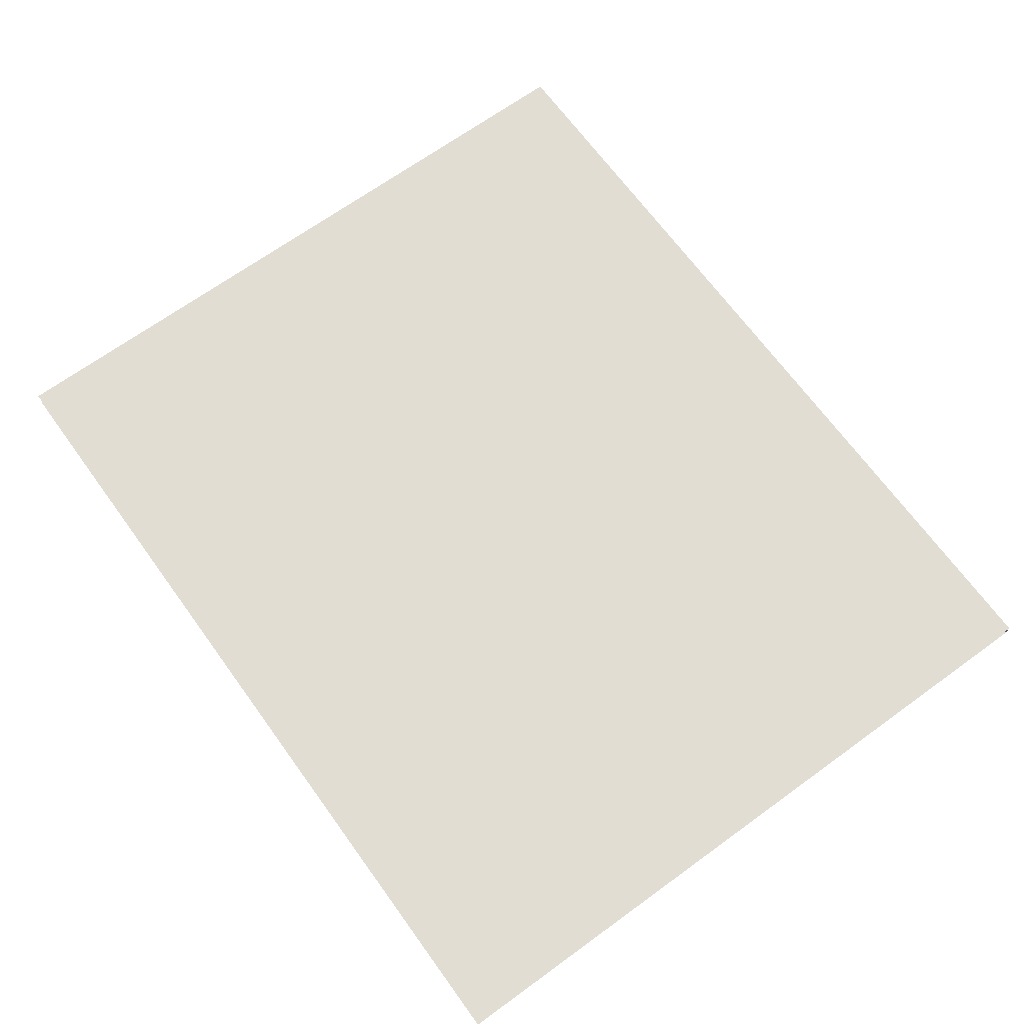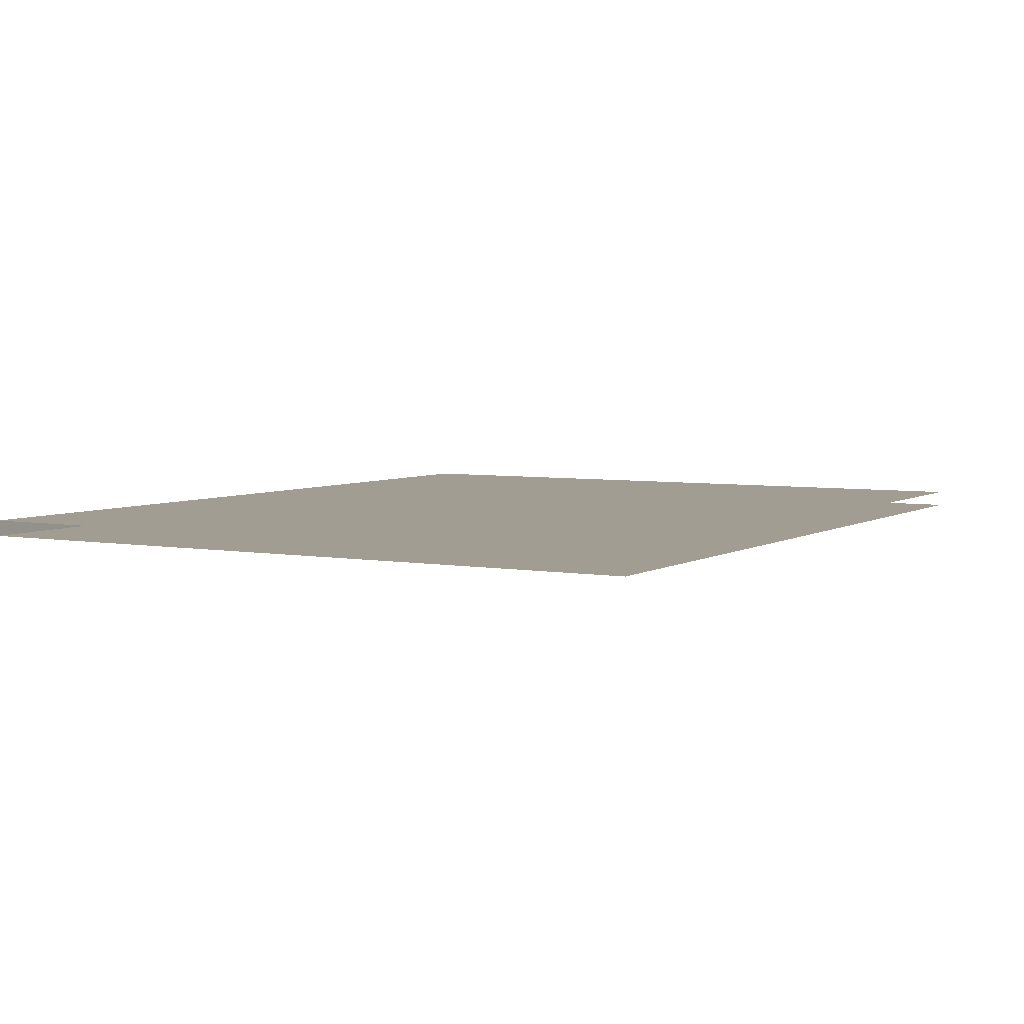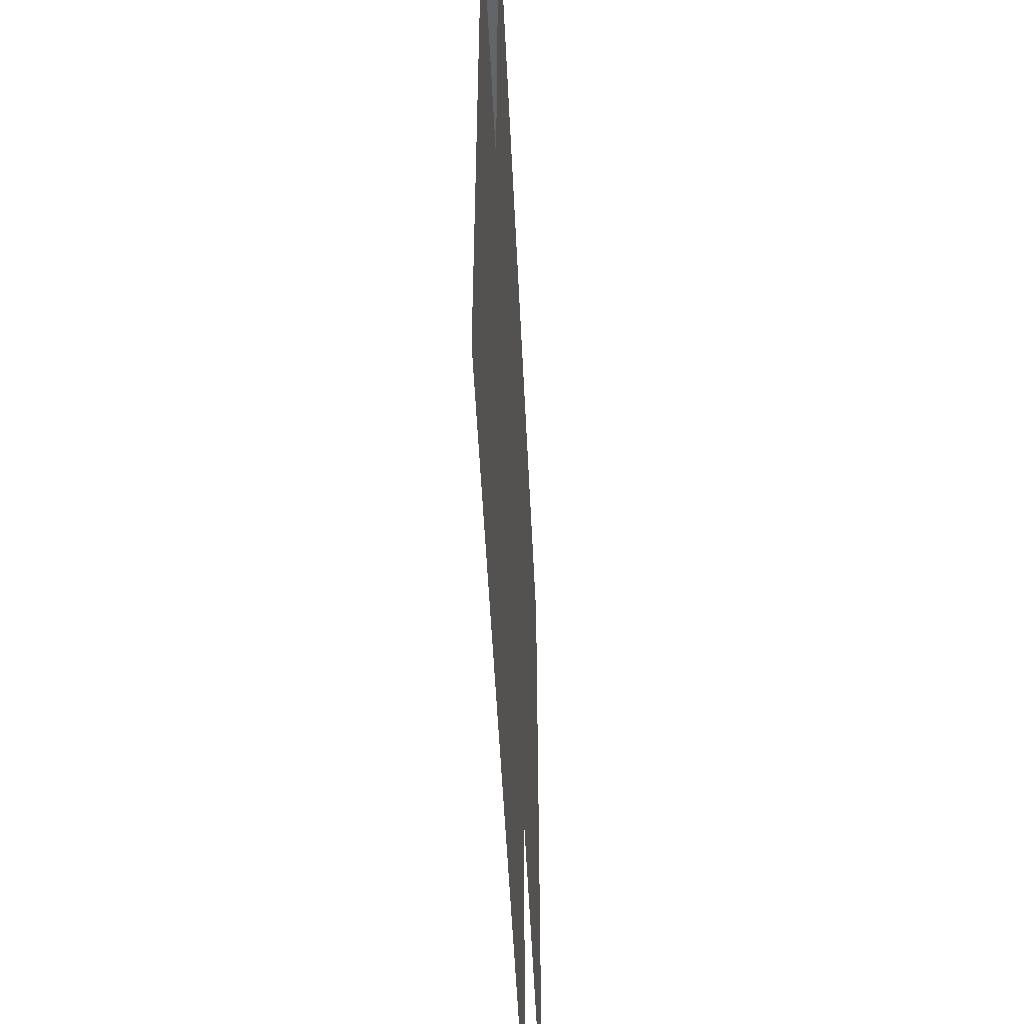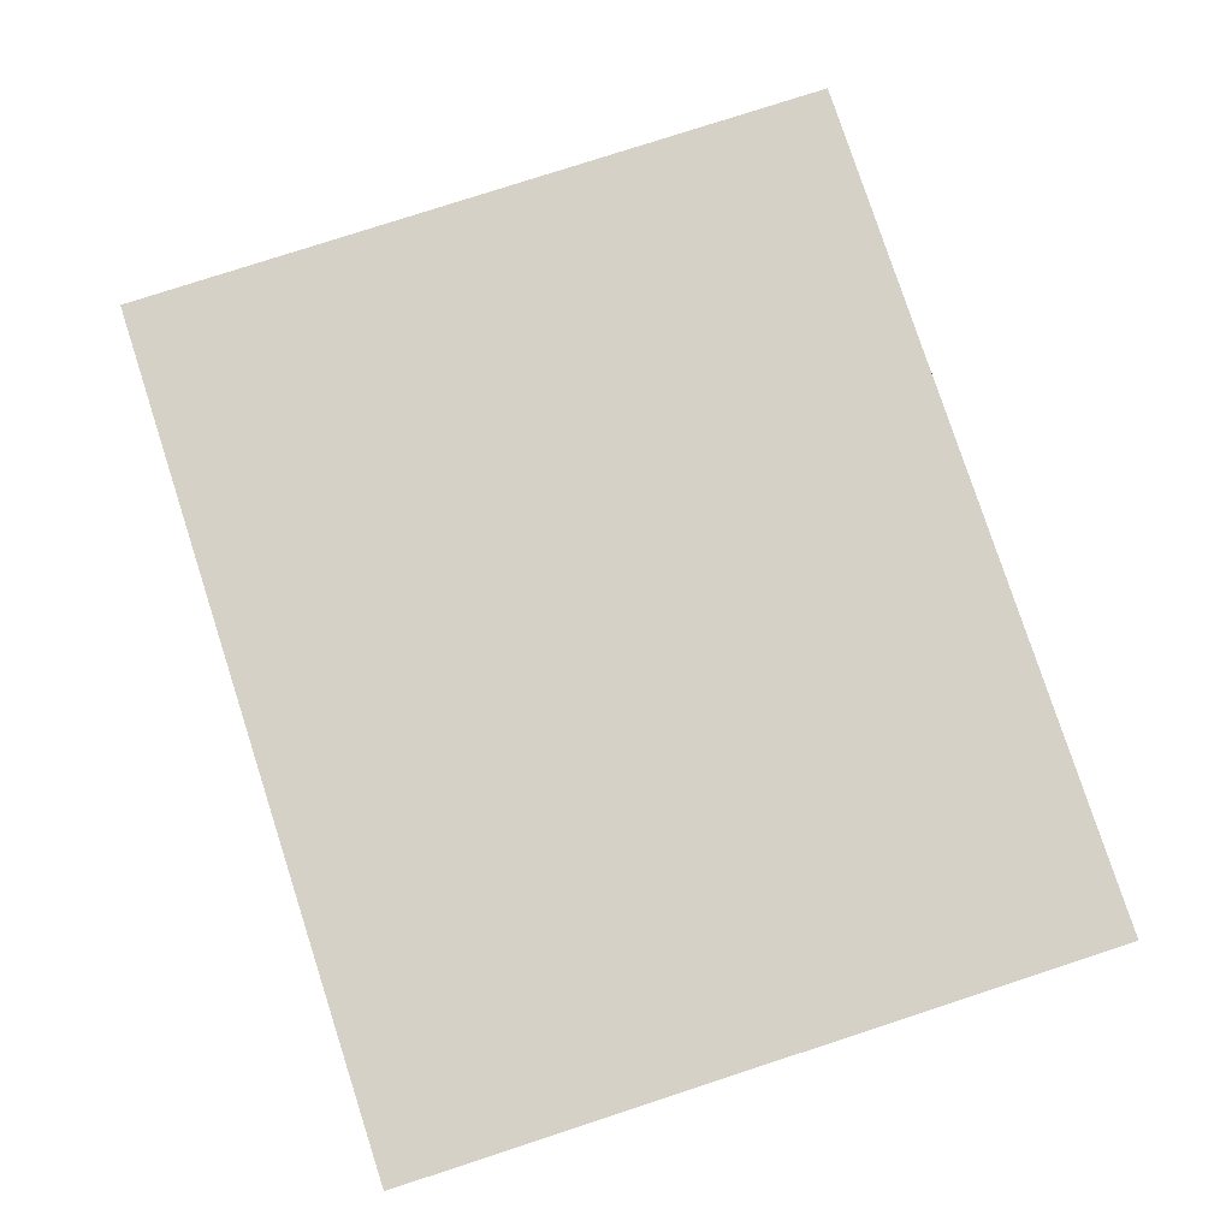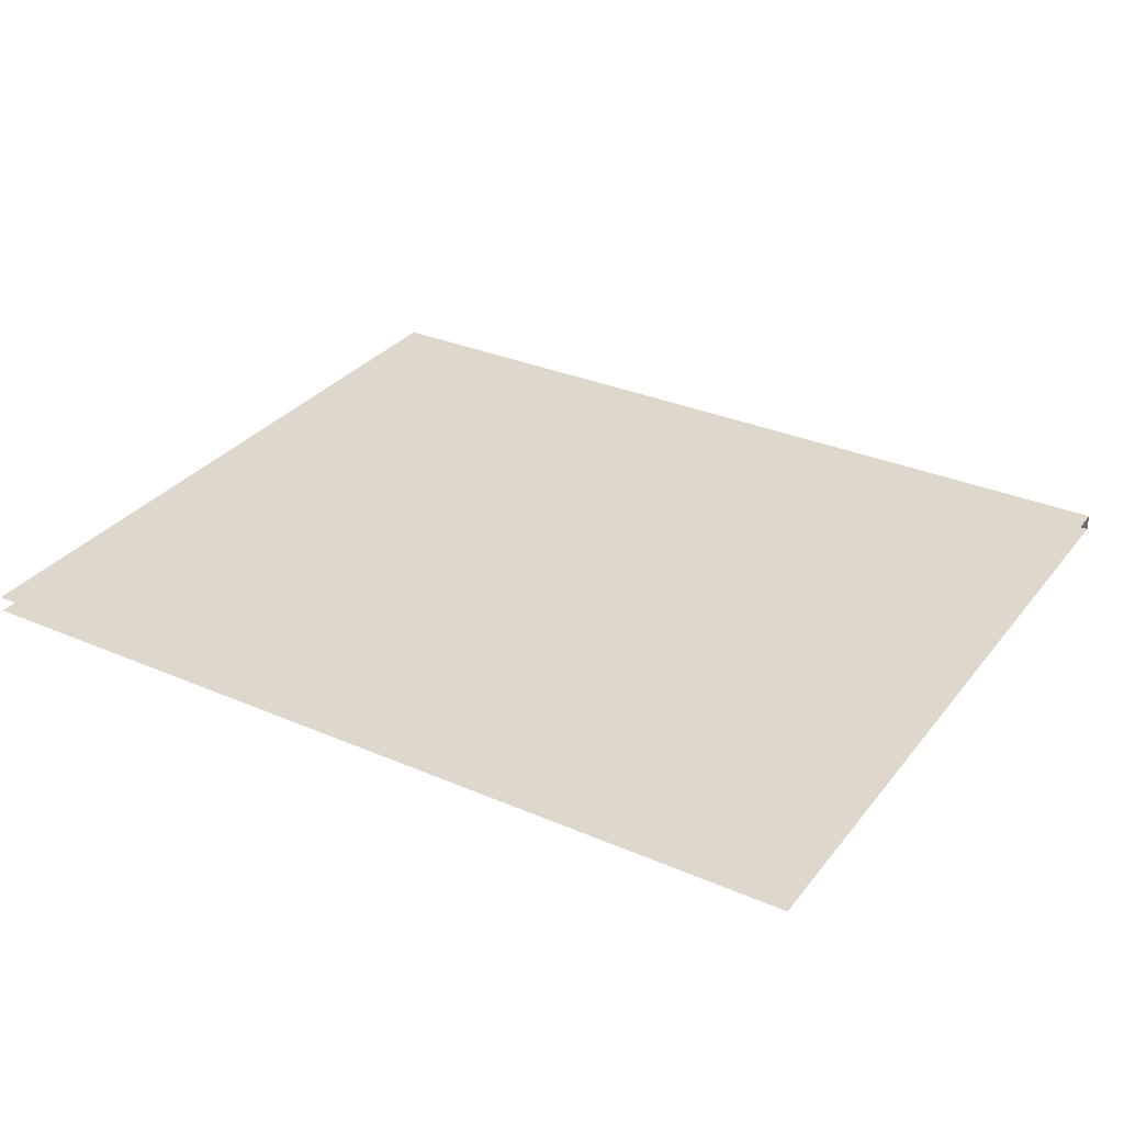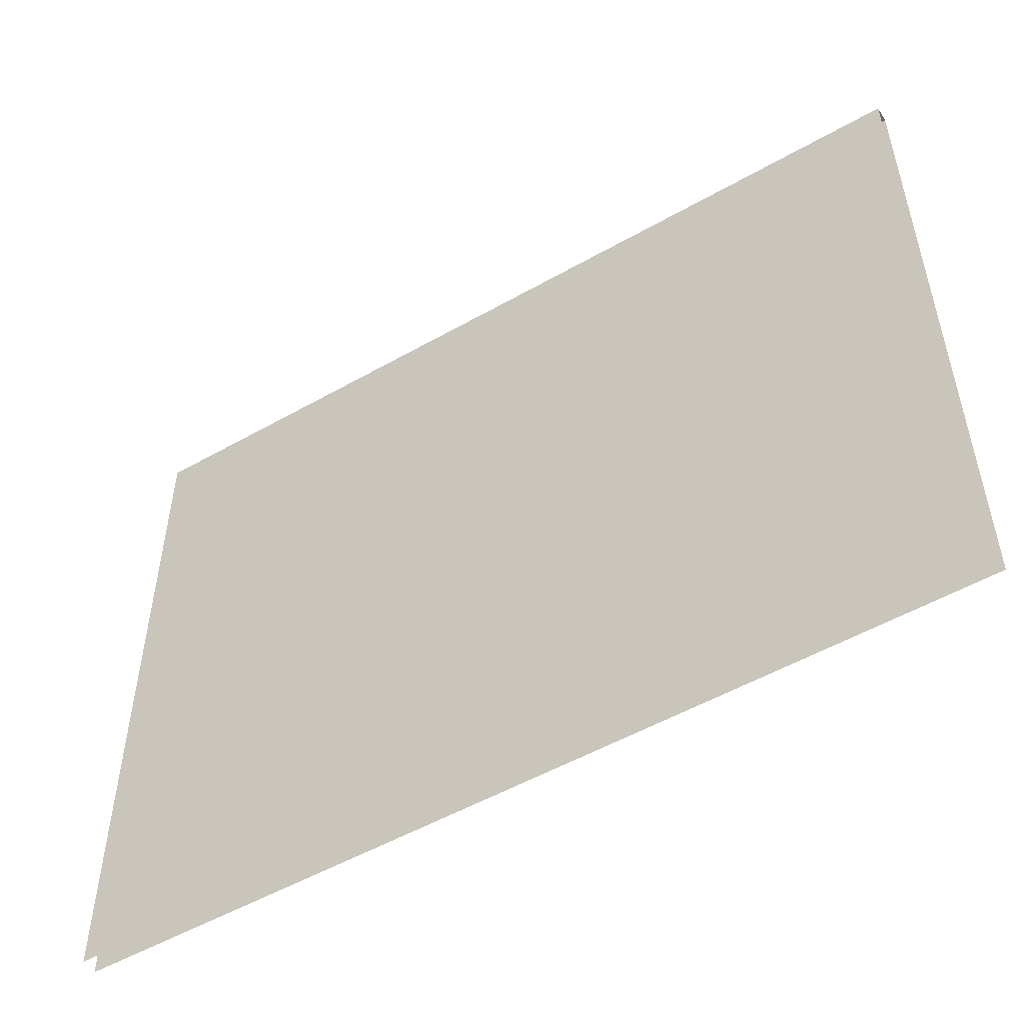
<metadata>
{"format":"obj","ext":"obj","renderer":"f3d","projection":"perspective","resolution":1024,"background":"white","views":[{"elev":68.1,"azim":54.0,"up":"+Z"},{"elev":4.8,"azim":-60.2,"up":"+Z"},{"elev":-51.6,"azim":-87.3,"up":"+Y"},{"elev":79.0,"azim":72.0,"up":"+Z"},{"elev":31.5,"azim":31.4,"up":"+Z"},{"elev":-52.5,"azim":31.5,"up":"+Y"}]}
</metadata>
<code>
o BK_9_1/BK_9/mesh5/mesh5-geometry#mesh5-geometry
v -0.3729 0.4454 -0.4298
v 0.3605 -0.1603 -0.4298
v -0.3729 -0.1603 -0.4298
v 0.3605 0.4454 -0.4298
v 0.3605 0.4454 -0.4165
v -0.3729 0.4454 -0.4165
v -0.3729 -0.1603 -0.4165
v 0.3605 -0.1603 -0.4165
f 1 2 3
f 2 1 4
f 1 5 4
f 5 1 6
f 7 5 6
f 5 7 8
f 3 2 1
f 4 1 2
f 4 5 1
f 6 1 5
f 6 5 7
f 8 7 5

</code>
